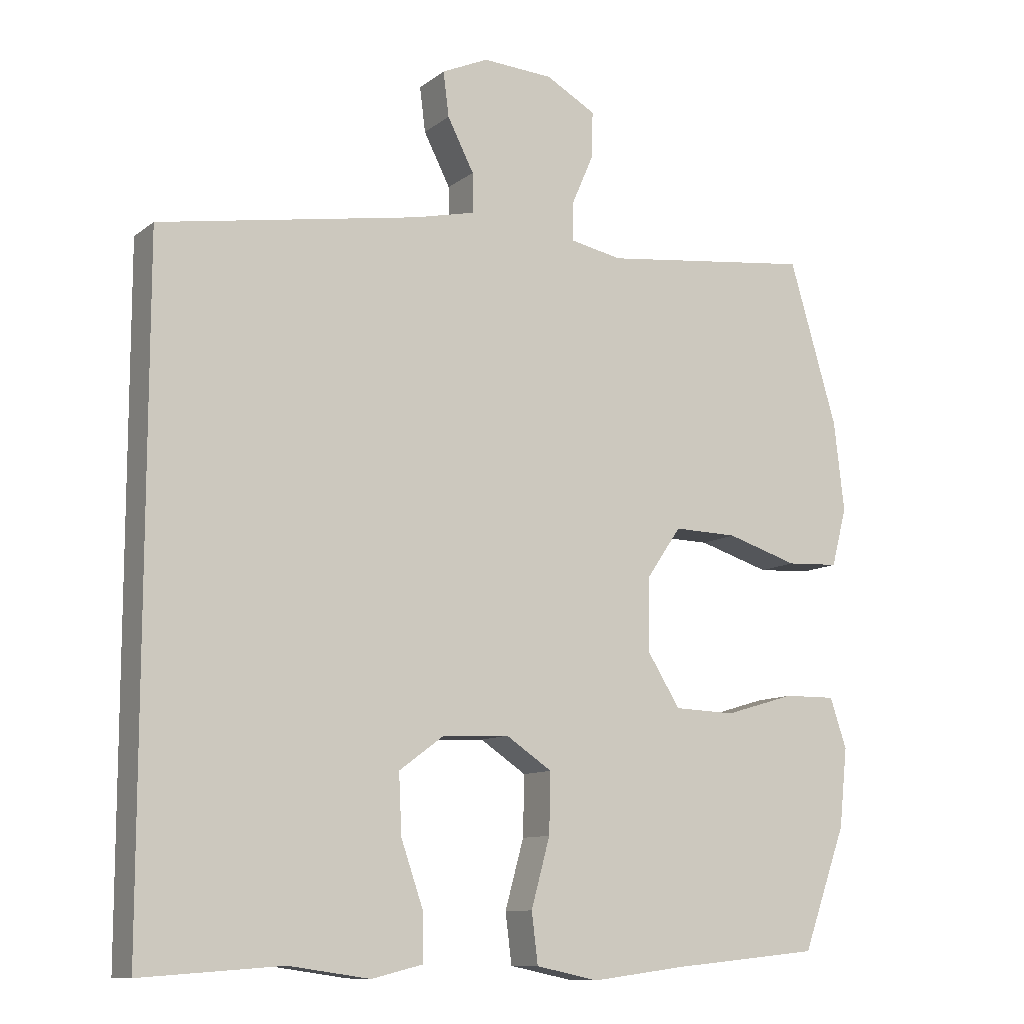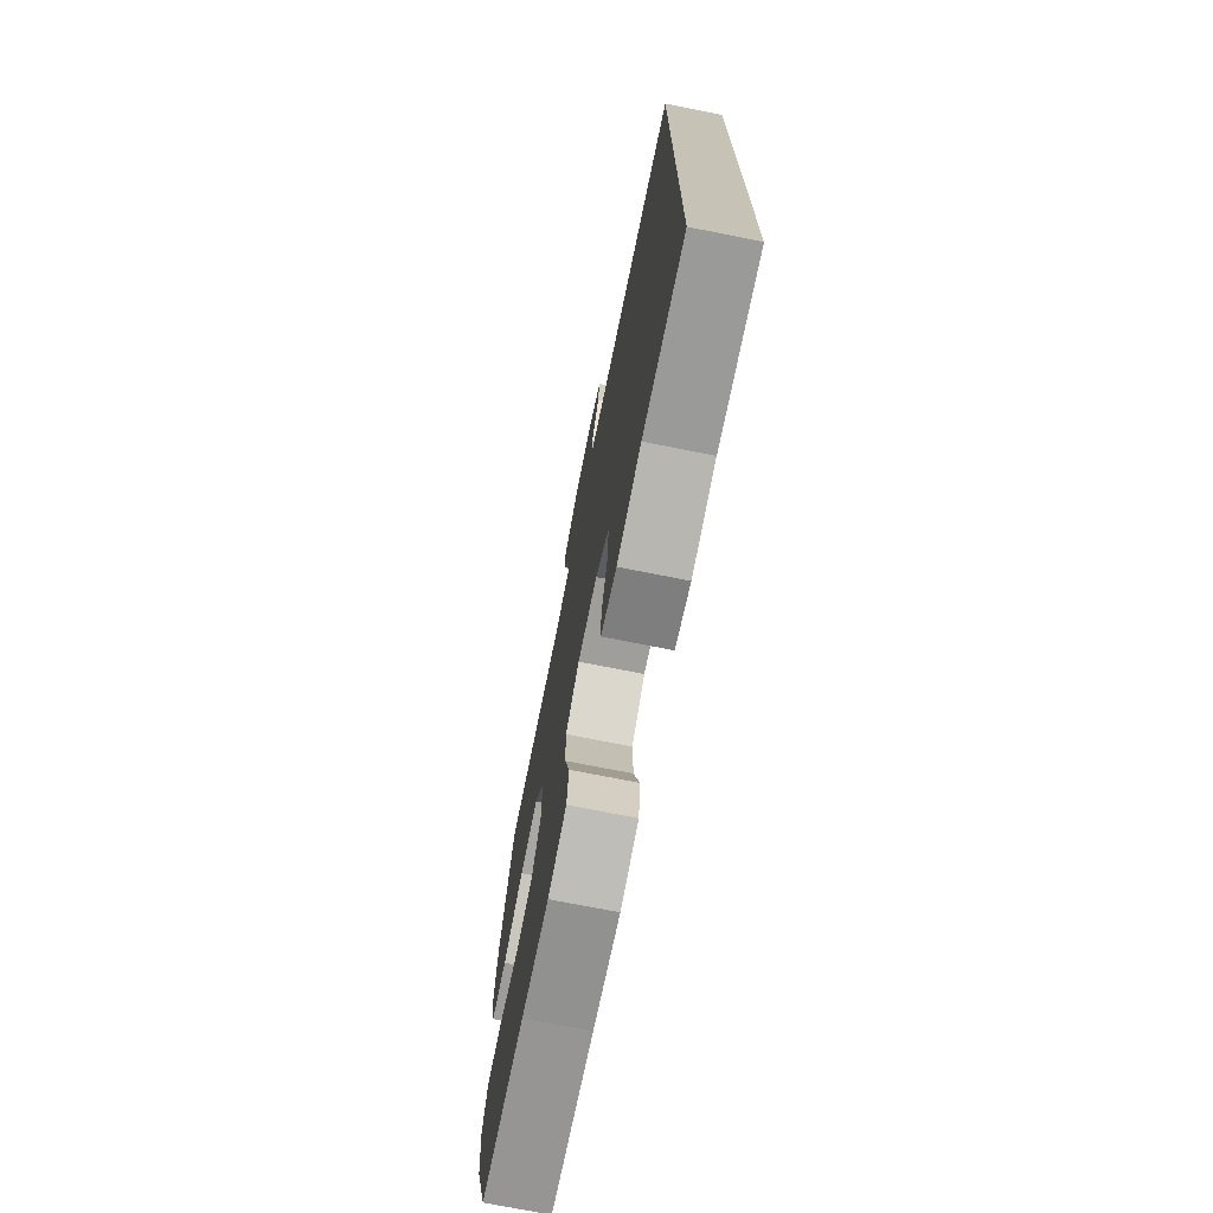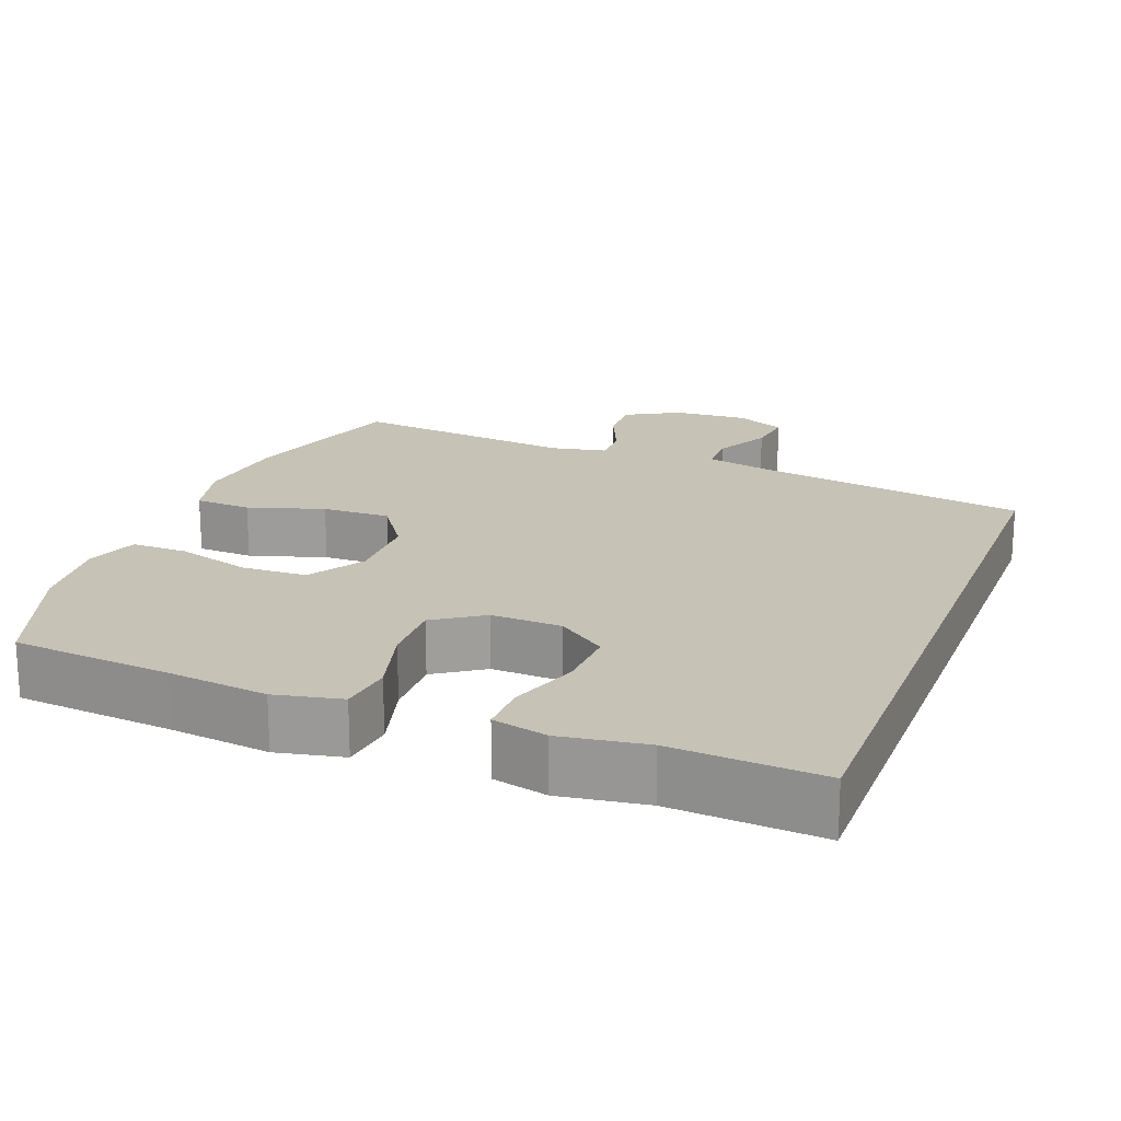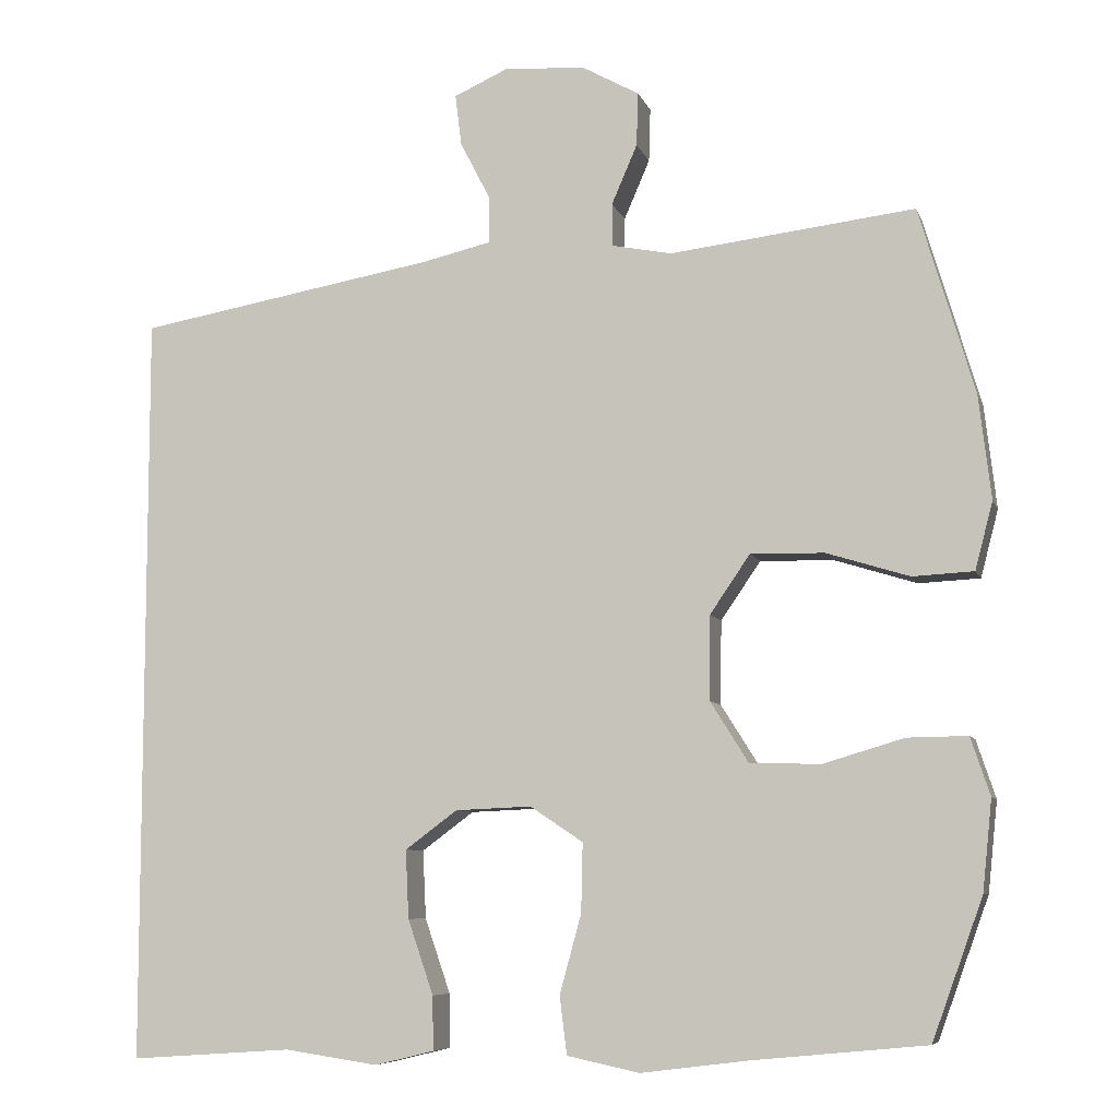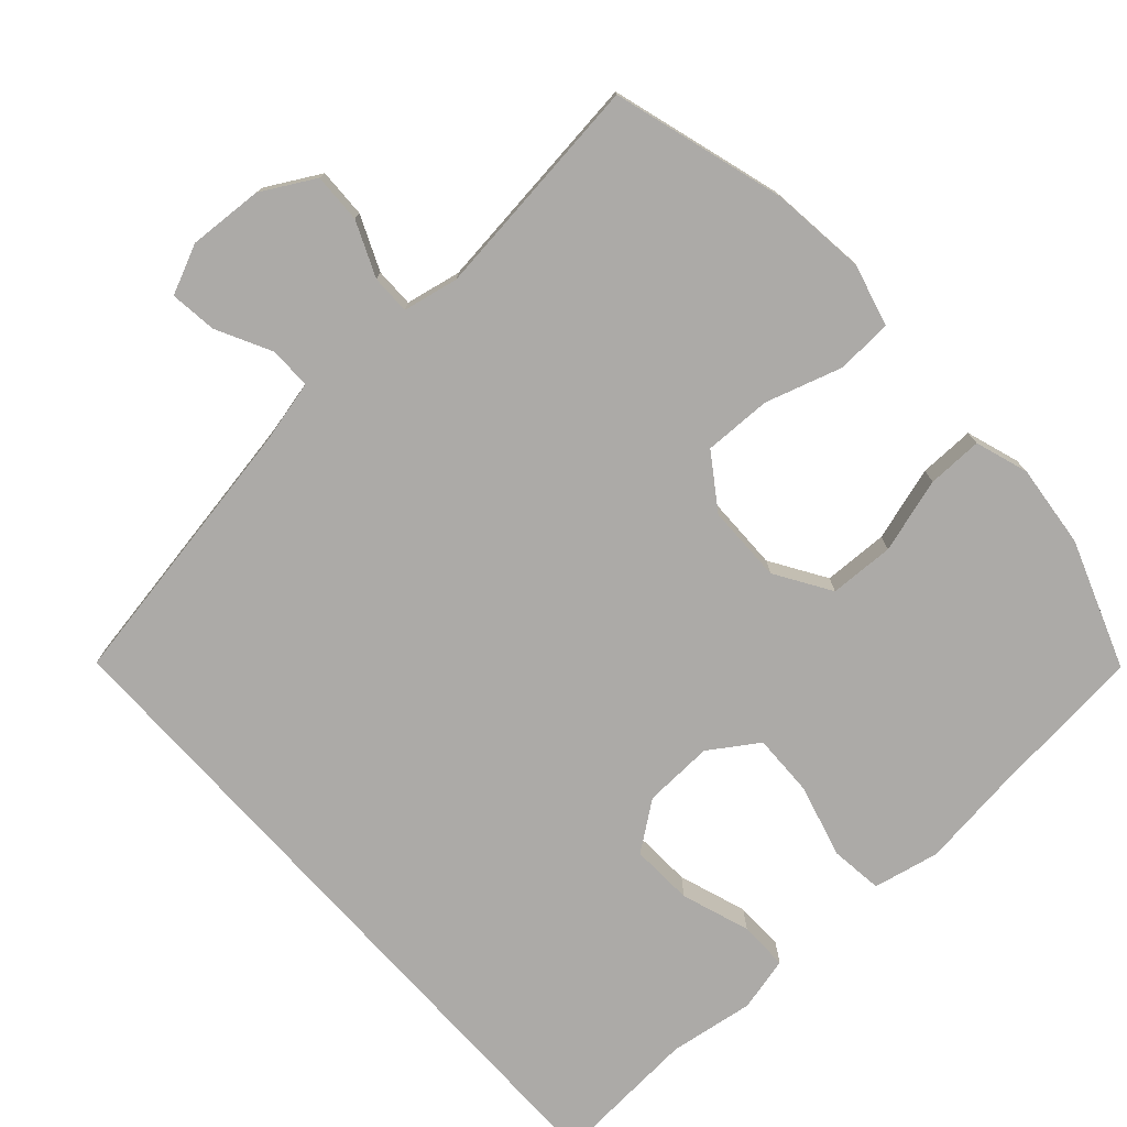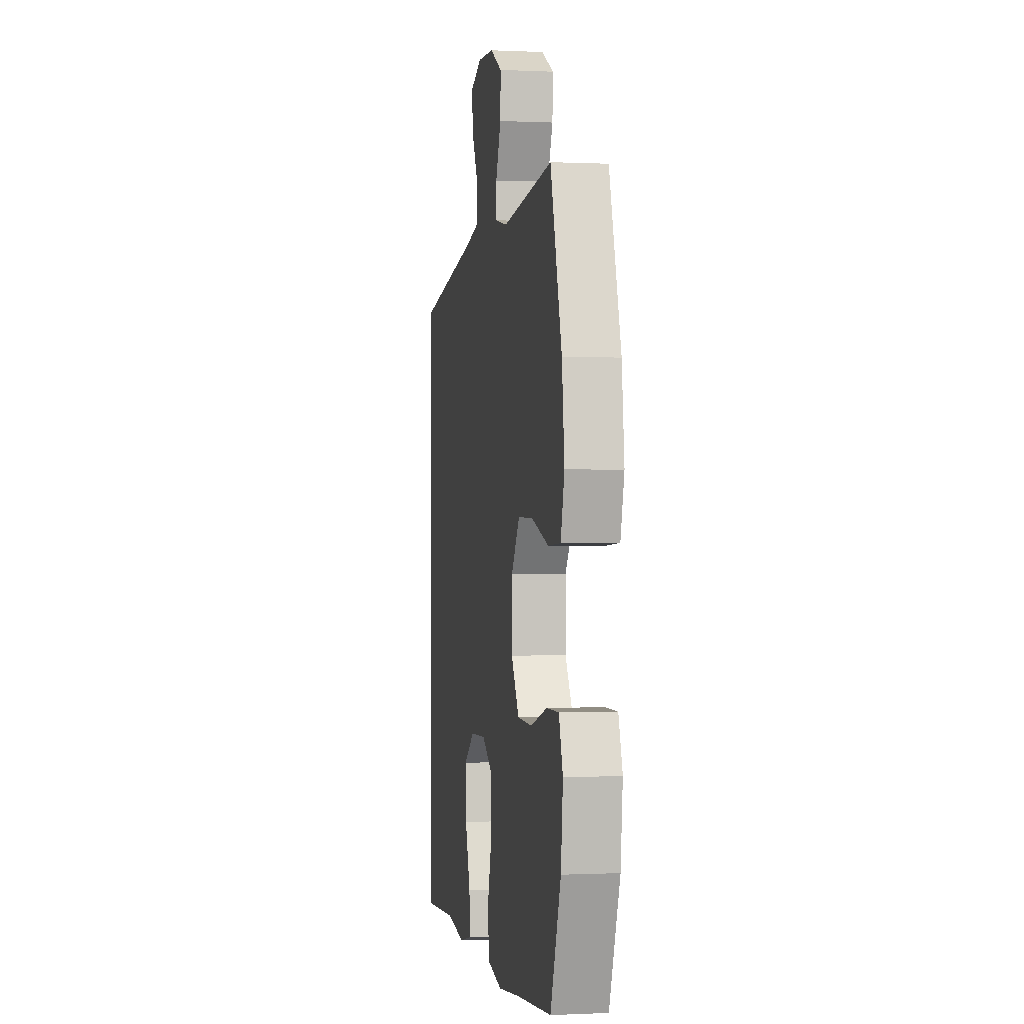
<metadata>
{"format":"obj","ext":"obj","renderer":"f3d","projection":"perspective","resolution":1024,"background":"white","views":[{"elev":-10.5,"azim":-29.6,"up":"+Z"},{"elev":-73.2,"azim":-101.2,"up":"+Z"},{"elev":19.3,"azim":-159.2,"up":"+Y"},{"elev":-7.5,"azim":14.8,"up":"+Z"},{"elev":-76.1,"azim":42.0,"up":"+Y"},{"elev":-0.1,"azim":80.0,"up":"+Z"}]}
</metadata>
<code>
v -0.5 0.07 -0.531
v -0.5 0.07 0.409
v -0.126 0.07 0.474
v -0.04 0.07 0.494
v -0.04 0.07 0.551
v -0.078 0.07 0.625
v -0.086 0.07 0.689
v -0.019 0.07 0.719
v 0.082 0.07 0.713
v 0.154 0.07 0.673
v 0.152 0.07 0.606
v 0.12 0.07 0.532
v 0.12 0.07 0.479
v 0.195 0.07 0.464
v 0.5 0.07 0.5
v 0.569 0.07 0.267
v 0.584 0.07 0.138
v 0.562 0.07 0.054
v 0.486 0.07 0.05
v 0.383 0.07 0.082
v 0.291 0.07 0.084
v 0.241 0.07 0.011
v 0.24 0.07 -0.094
v 0.287 0.07 -0.169
v 0.375 0.07 -0.172
v 0.476 0.07 -0.142
v 0.551 0.07 -0.141
v 0.575 0.07 -0.213
v 0.563 0.07 -0.326
v 0.5 0.07 -0.5
v 0.285 0.07 -0.521
v 0.151 0.07 -0.538
v 0.061 0.07 -0.519
v 0.052 0.07 -0.447
v 0.079 0.07 -0.349
v 0.081 0.07 -0.263
v 0.015 0.07 -0.219
v -0.08 0.07 -0.223
v -0.145 0.07 -0.271
v -0.141 0.07 -0.356
v -0.109 0.07 -0.449
v -0.108 0.07 -0.516
v -0.182 0.07 -0.534
v -0.298 0.07 -0.517
v -0.5 0 -0.531
v -0.5 0 0.409
v -0.126 0 0.474
v -0.04 0 0.494
v -0.04 0 0.551
v -0.078 0 0.625
v -0.086 0 0.689
v -0.019 0 0.719
v 0.082 0 0.713
v 0.154 0 0.673
v 0.152 0 0.606
v 0.12 0 0.532
v 0.12 0 0.479
v 0.195 0 0.464
v 0.5 0 0.5
v 0.569 0 0.267
v 0.584 0 0.138
v 0.562 0 0.054
v 0.486 0 0.05
v 0.383 0 0.082
v 0.291 0 0.084
v 0.241 0 0.011
v 0.24 0 -0.094
v 0.287 0 -0.169
v 0.375 0 -0.172
v 0.476 0 -0.142
v 0.551 0 -0.141
v 0.575 0 -0.213
v 0.563 0 -0.326
v 0.5 0 -0.5
v 0.285 0 -0.521
v 0.151 0 -0.538
v 0.061 0 -0.519
v 0.052 0 -0.447
v 0.079 0 -0.349
v 0.081 0 -0.263
v 0.015 0 -0.219
v -0.08 0 -0.223
v -0.145 0 -0.271
v -0.141 0 -0.356
v -0.109 0 -0.449
v -0.108 0 -0.516
v -0.182 0 -0.534
v -0.298 0 -0.517
f 42 43 44
f 41 42 44
f 40 41 44
f 44 1 2
f 40 44 2
f 39 40 2
f 38 39 2 3
f 37 38 3 4
f 36 37 4 5
f 33 34 35
f 32 33 35
f 31 32 35
f 31 35 36
f 30 31 36
f 29 30 36
f 28 29 36
f 27 28 36
f 26 27 36
f 25 26 36
f 24 25 36
f 23 24 36
f 22 23 36 5
f 18 19 20
f 17 18 20
f 16 17 20
f 15 16 20
f 14 15 20
f 13 14 20 21
f 10 11 12
f 9 10 12
f 8 9 12
f 7 8 12
f 6 7 12
f 5 6 12
f 5 12 13
f 5 13 21 22
f 88 87 86
f 88 86 85
f 88 85 84
f 46 45 88
f 46 88 84
f 46 84 83
f 47 46 83 82
f 48 47 82 81
f 49 48 81 80
f 79 78 77
f 79 77 76
f 79 76 75
f 80 79 75
f 80 75 74
f 80 74 73
f 80 73 72
f 80 72 71
f 80 71 70
f 80 70 69
f 80 69 68
f 80 68 67
f 49 80 67 66
f 64 63 62
f 64 62 61
f 64 61 60
f 64 60 59
f 64 59 58
f 65 64 58 57
f 56 55 54
f 56 54 53
f 56 53 52
f 56 52 51
f 56 51 50
f 56 50 49
f 57 56 49
f 66 65 57 49
f 1 45 46 2
f 2 46 47 3
f 3 47 48 4
f 4 48 49 5
f 5 49 50 6
f 6 50 51 7
f 7 51 52 8
f 8 52 53 9
f 9 53 54 10
f 10 54 55 11
f 11 55 56 12
f 12 56 57 13
f 13 57 58 14
f 14 58 59 15
f 15 59 60 16
f 16 60 61 17
f 17 61 62 18
f 18 62 63 19
f 19 63 64 20
f 20 64 65 21
f 21 65 66 22
f 22 66 67 23
f 23 67 68 24
f 24 68 69 25
f 25 69 70 26
f 26 70 71 27
f 27 71 72 28
f 28 72 73 29
f 29 73 74 30
f 30 74 75 31
f 31 75 76 32
f 32 76 77 33
f 33 77 78 34
f 34 78 79 35
f 35 79 80 36
f 36 80 81 37
f 37 81 82 38
f 38 82 83 39
f 39 83 84 40
f 40 84 85 41
f 41 85 86 42
f 42 86 87 43
f 43 87 88 44
f 44 88 45 1

</code>
